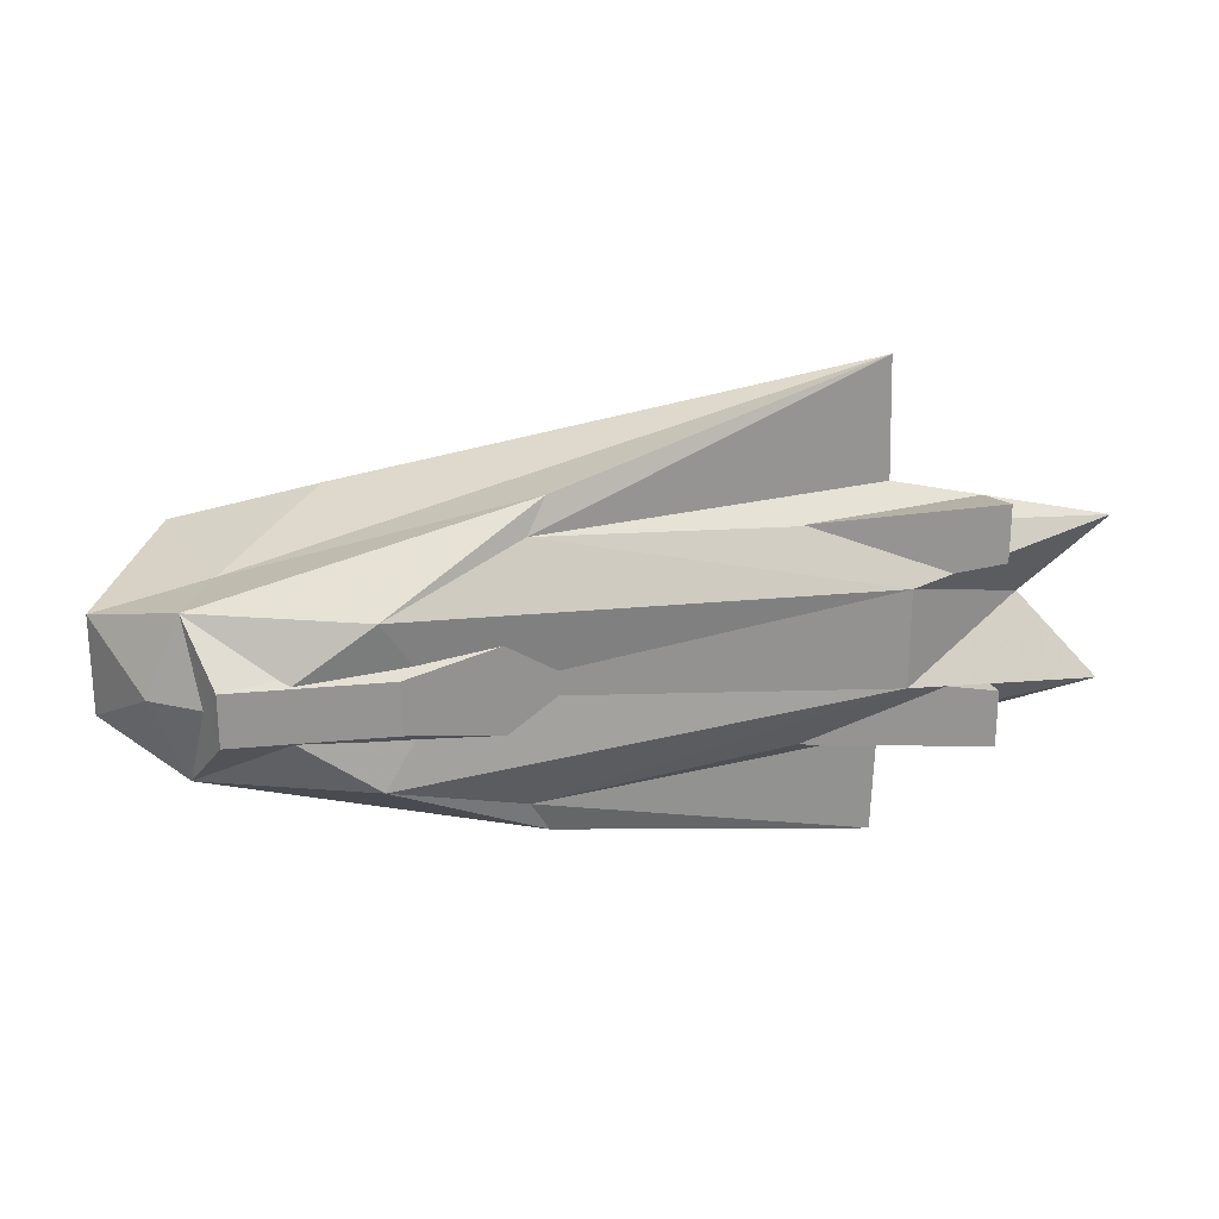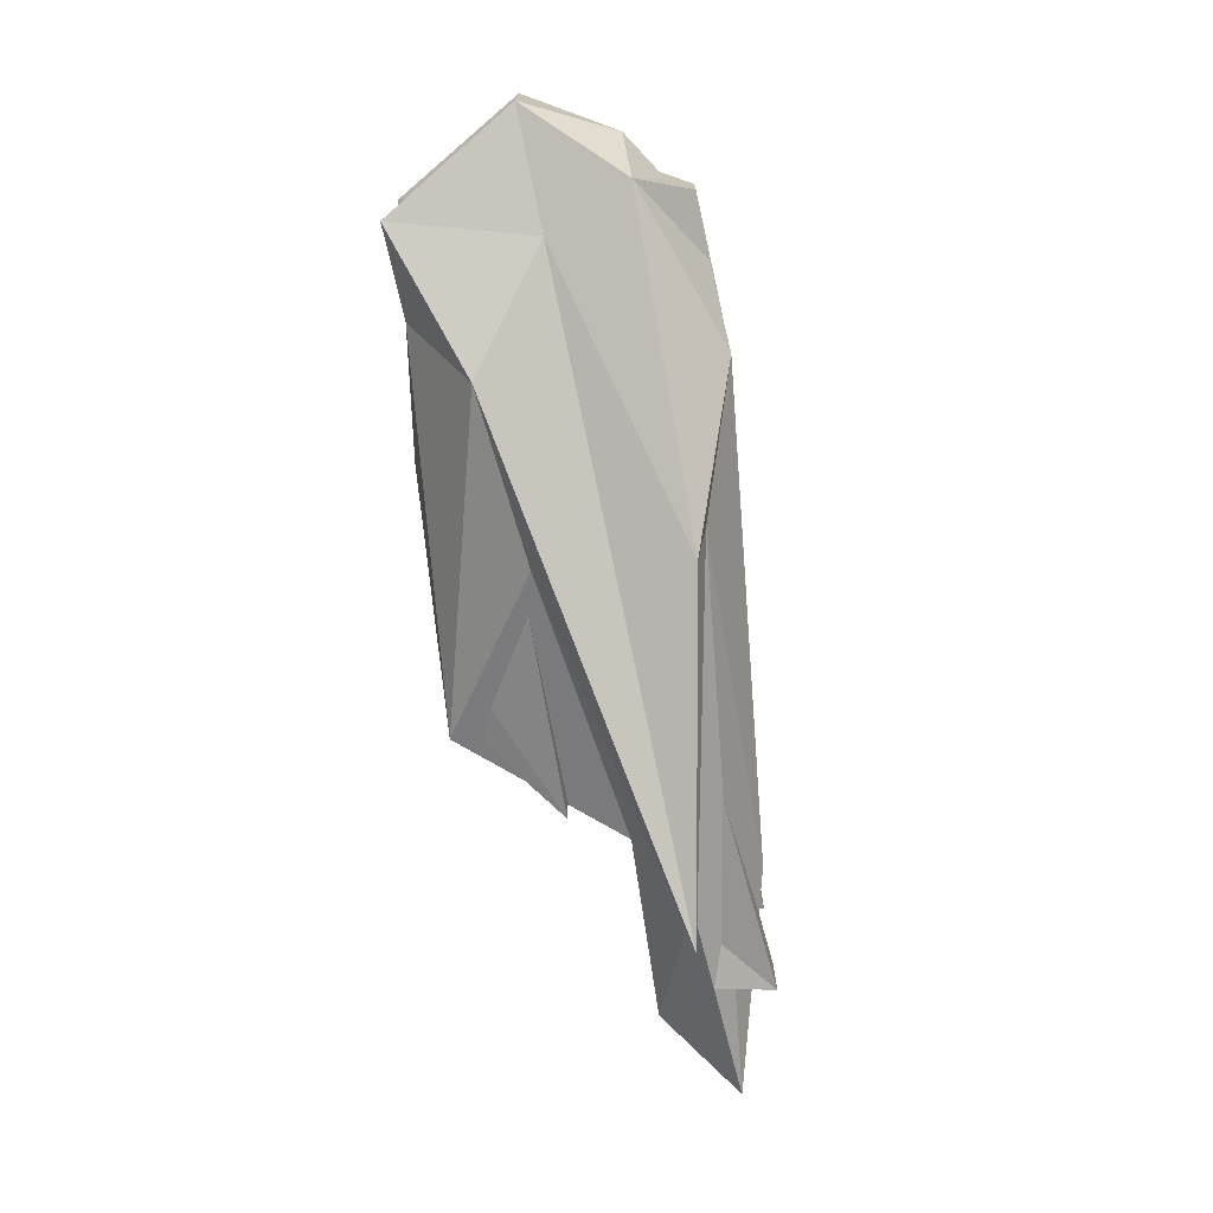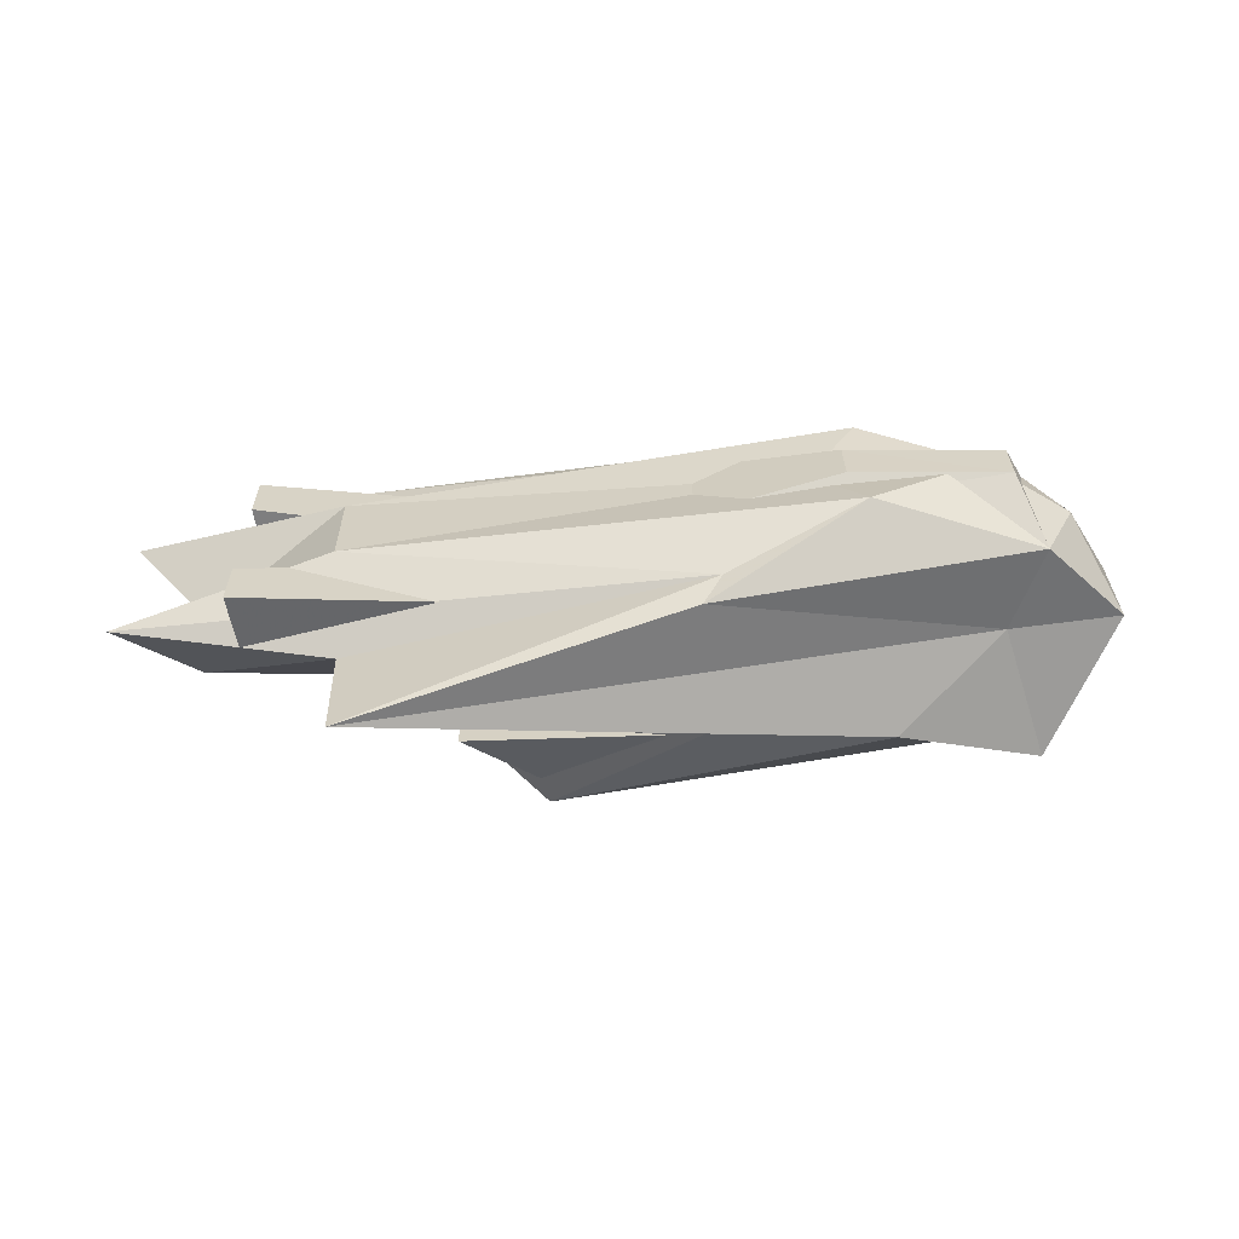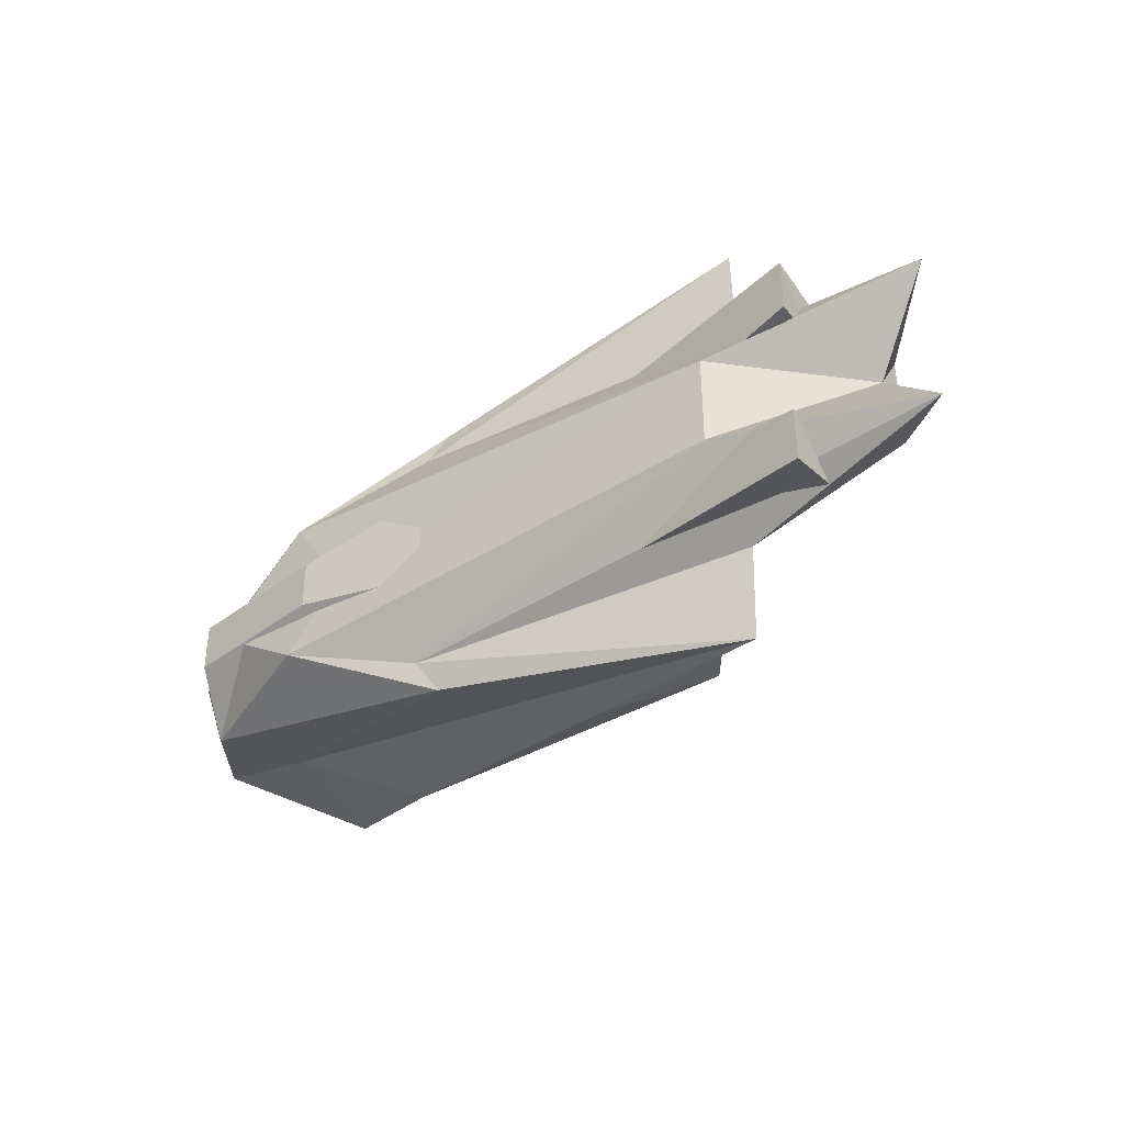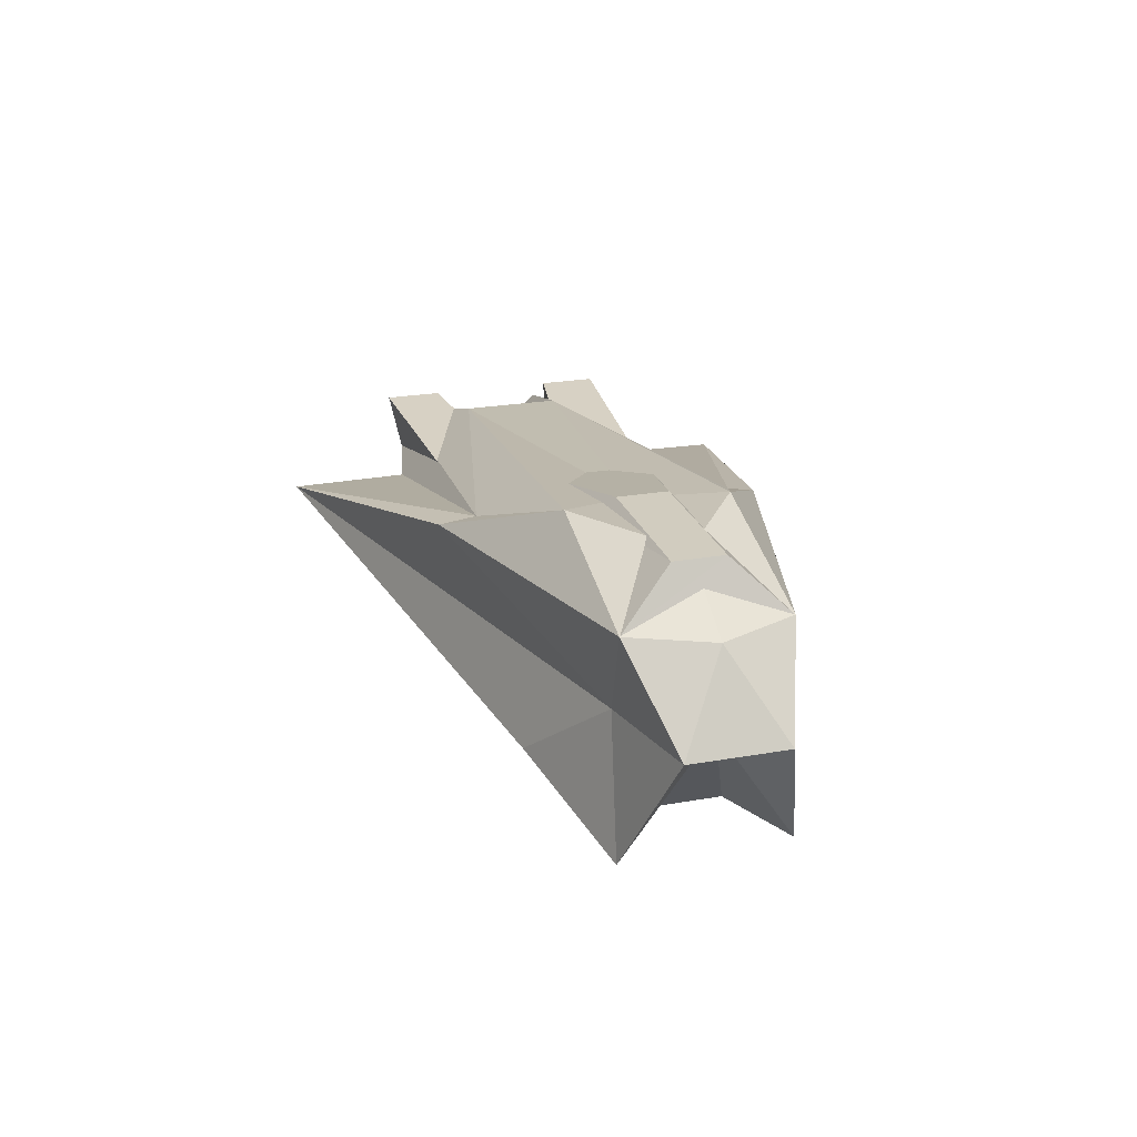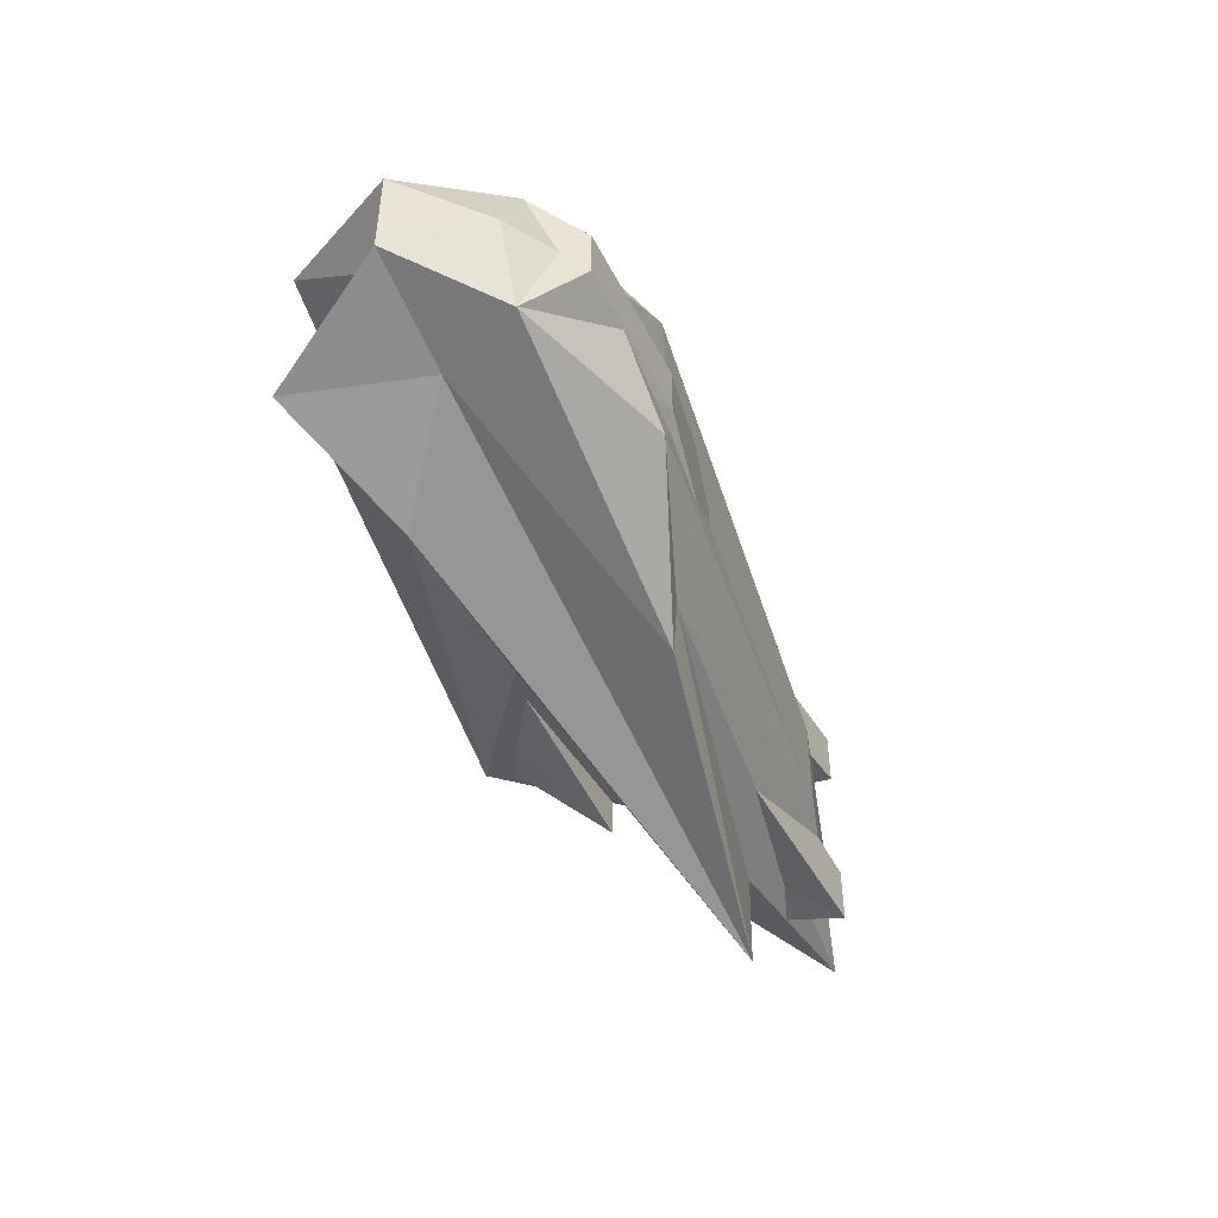
<metadata>
{"format":"obj","ext":"obj","renderer":"f3d","projection":"perspective","resolution":1024,"background":"white","views":[{"elev":23.2,"azim":170.2,"up":"+Z"},{"elev":-73.9,"azim":102.4,"up":"+Z"},{"elev":27.7,"azim":-0.4,"up":"+Y"},{"elev":-39.2,"azim":-136.9,"up":"+Z"},{"elev":23.5,"azim":73.5,"up":"+Y"},{"elev":-48.3,"azim":115.8,"up":"+Z"}]}
</metadata>
<code>
o Cube
v -1.117 2.394 0.4333
v -1.118 2.394 -0.4026
v 1.392 2.328 -0.5143
v 1.389 2.33 0.514
v 0.2224 2.668 0.1659
v 0.2222 2.667 -0.1666
v 1.217 2.663 -0.1658
v 1.217 2.663 0.1654
v -1.561 0.7572 0.5213
v -1.561 0.7572 -0.5219
v -1.011 0.7326 -0.5219
v -1.011 0.7326 0.5213
v -2.08 1.193 0.7715
v -2.08 1.193 -0.7721
v -0.7308 1.253 -0.8024
v -0.7308 1.253 0.8017
f 5 6 2 1
f 6 7 3 2
f 7 8 4 3
f 8 5 1 4
f 1 2 3 4
f 8 7 6 5
f 13 14 10 9
f 14 15 11 10
f 15 16 12 11
f 16 13 9 12
f 9 10 11 12
f 16 15 14 13
o Engine_Right_Cube.001
v -3.343 1.8 0.7121
v -3.343 1.849 0.414
v -3.025 1.849 0.3542
v -3.025 1.849 0.5434
v -3.398 2.168 0.7854
v -3.398 2.168 0.414
v -2.148 2.092 0.2196
v -2.148 2.092 0.7056
f 21 22 18 17
f 22 23 19 18
f 23 24 20 19
f 24 21 17 20
f 17 18 19 20
f 24 23 22 21
o Icosphere
v 0 0.7303 0
v 1.462 0.9365 0.5415
v -0.5583 1.328 0.8762
v -2.395 1.51 0
v -0.5583 1.328 -0.8762
v 1.462 0.9365 -0.5415
v -0.6527 2.25 1.045
v -4.153 1.817 0.5415
v -4.153 1.817 -0.5415
v -0.6527 2.25 -1.056
v 1.607 2.325 0
v 0 2.564 0
v -1.546 0.6046 0.515
v 0.8592 0.9127 0.3183
v 0.531 1.247 0.8333
v 1.544 1.756 0
v 0.8592 0.9127 -0.3183
v -1.651 0.6046 0
v -2.387 1.507 0.515
v -1.546 0.6046 -0.515
v -2.387 1.507 -0.515
v 0.531 1.247 -0.8333
v 1.921 1.789 0.3183
v 1.921 1.789 -0.3183
v -2.744 1.789 1.611
v 1.187 1.789 0.4929
v -3.635 1.413 0.3183
v -2.766 1.789 0.8333
v -2.766 1.789 -0.8333
v -3.635 1.413 -0.3183
v 1.187 1.789 -0.5161
v -2.744 1.789 -1.488
v 1.39 2.33 0.515
v -0.531 2.33 0.8333
v -3.663 1.622 0
v -0.531 2.33 -0.8333
v 1.39 2.33 -0.515
v 0.3282 2.665 0.515
v 1.062 2.653 0
v -2.804 2.232 0.3183
v -2.804 2.232 -0.3183
v 0.3282 2.665 -0.515
f 25 38 37
f 26 38 40
f 25 37 42
f 25 42 44
f 25 44 41
f 26 40 47
f 27 39 49
f 28 43 51
f 29 45 53
f 30 46 55
f 26 47 50
f 27 49 52
f 28 51 54
f 29 53 56
f 30 55 48
f 31 57 62
f 32 58 64
f 33 59 65
f 34 60 66
f 35 61 63
f 63 66 36
f 63 61 66
f 61 34 66
f 66 65 36
f 66 60 65
f 60 33 65
f 65 64 36
f 65 59 64
f 59 32 64
f 64 62 36
f 64 58 62
f 58 31 62
f 62 63 36
f 62 57 63
f 57 35 63
f 48 61 35
f 48 55 61
f 55 34 61
f 56 60 34
f 56 53 60
f 53 33 60
f 54 59 33
f 54 51 59
f 51 32 59
f 52 58 32
f 52 49 58
f 49 31 58
f 50 57 31
f 50 47 57
f 47 35 57
f 55 56 34
f 55 46 56
f 46 29 56
f 53 54 33
f 53 45 54
f 45 28 54
f 51 52 32
f 51 43 52
f 43 27 52
f 49 50 31
f 49 39 50
f 39 26 50
f 47 48 35
f 47 40 48
f 40 30 48
f 41 46 30
f 41 44 46
f 44 29 46
f 44 45 29
f 44 42 45
f 42 28 45
f 42 43 28
f 42 37 43
f 37 27 43
f 40 41 30
f 40 38 41
f 38 25 41
f 37 39 27
f 37 38 39
f 38 26 39
o Engine_Left_Cube.000
v -3.343 1.849 -0.4128
v -3.343 1.801 -0.71
v -3.025 1.849 -0.6633
v -3.025 1.849 -0.3851
v -3.398 2.168 -0.4128
v -3.398 2.168 -0.785
v -2.148 2.092 -0.7022
v -2.148 2.092 -0.2229
f 71 72 68 67
f 72 73 69 68
f 73 74 70 69
f 74 71 67 70
f 67 68 69 70
f 74 73 72 71

</code>
